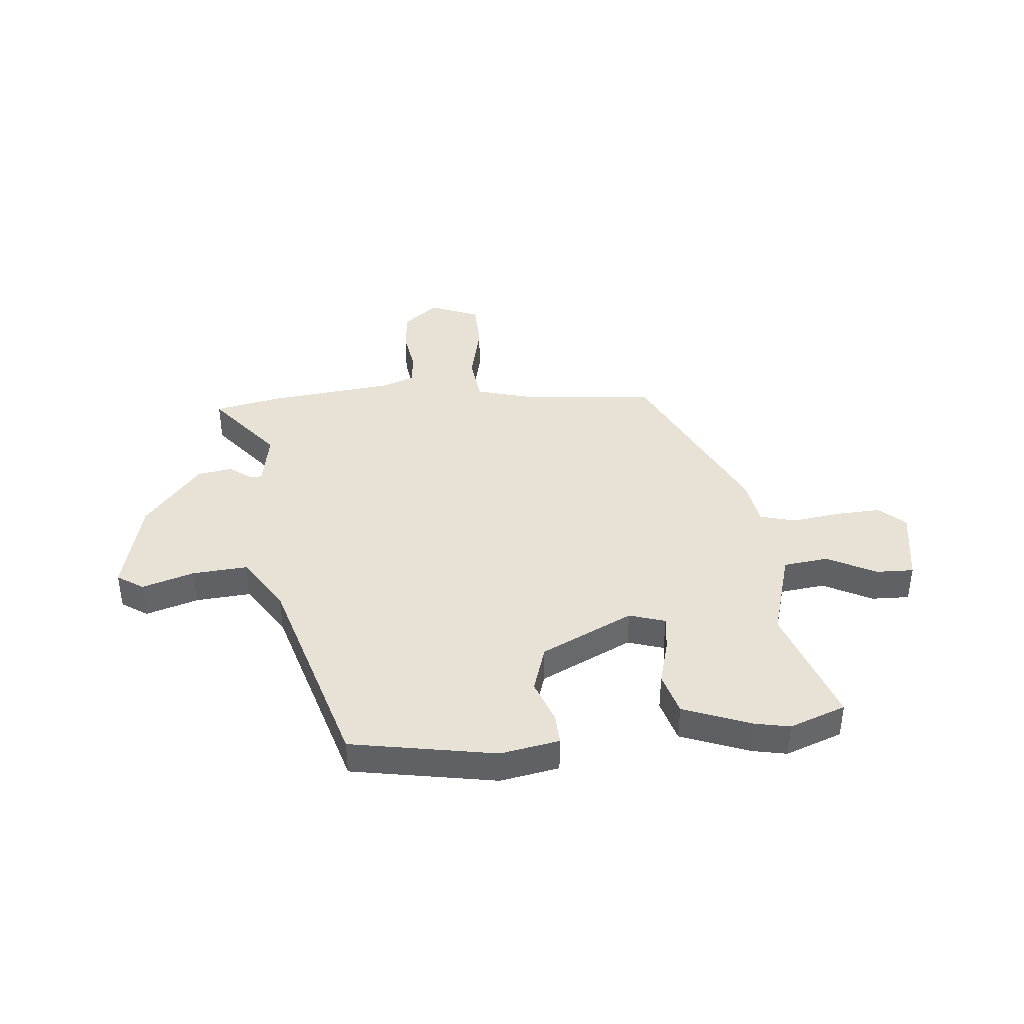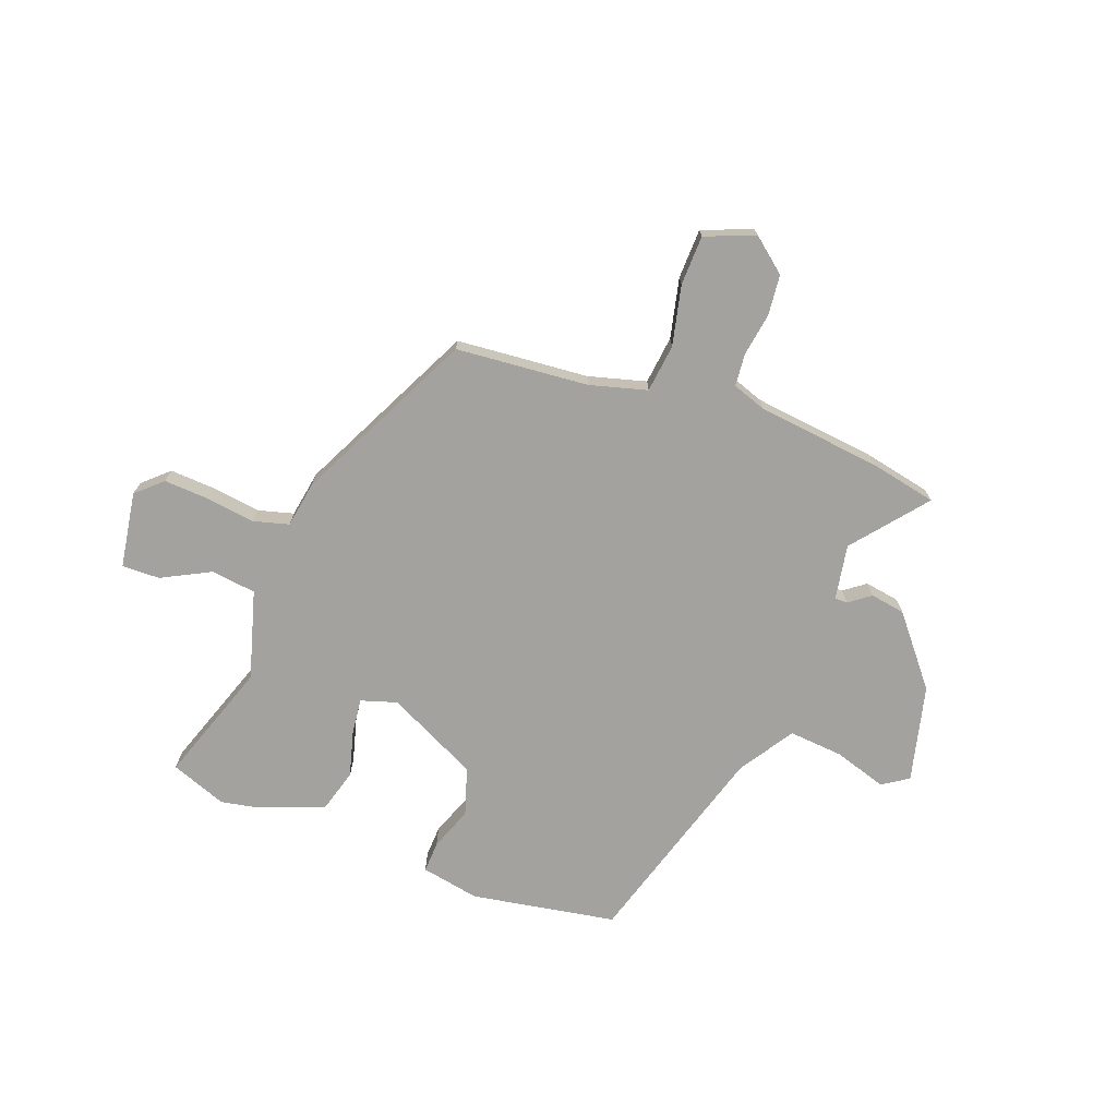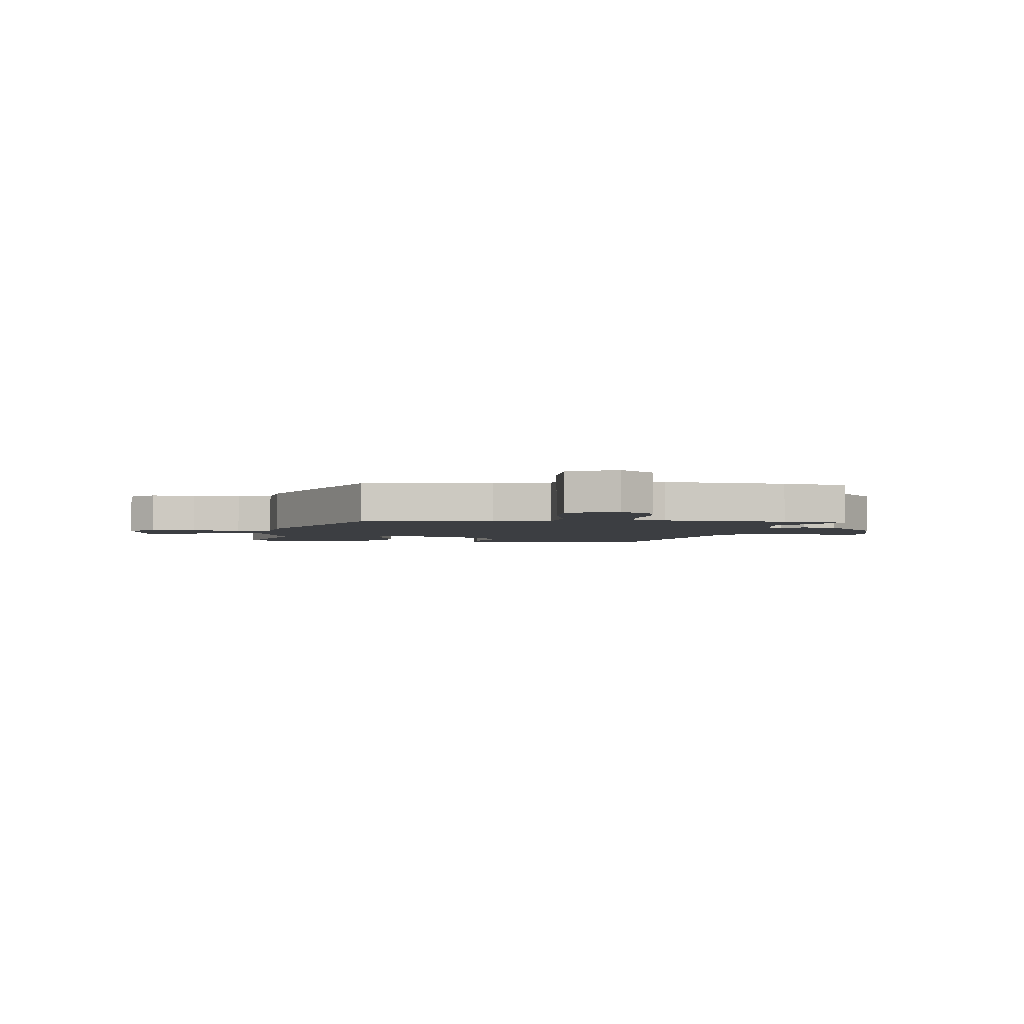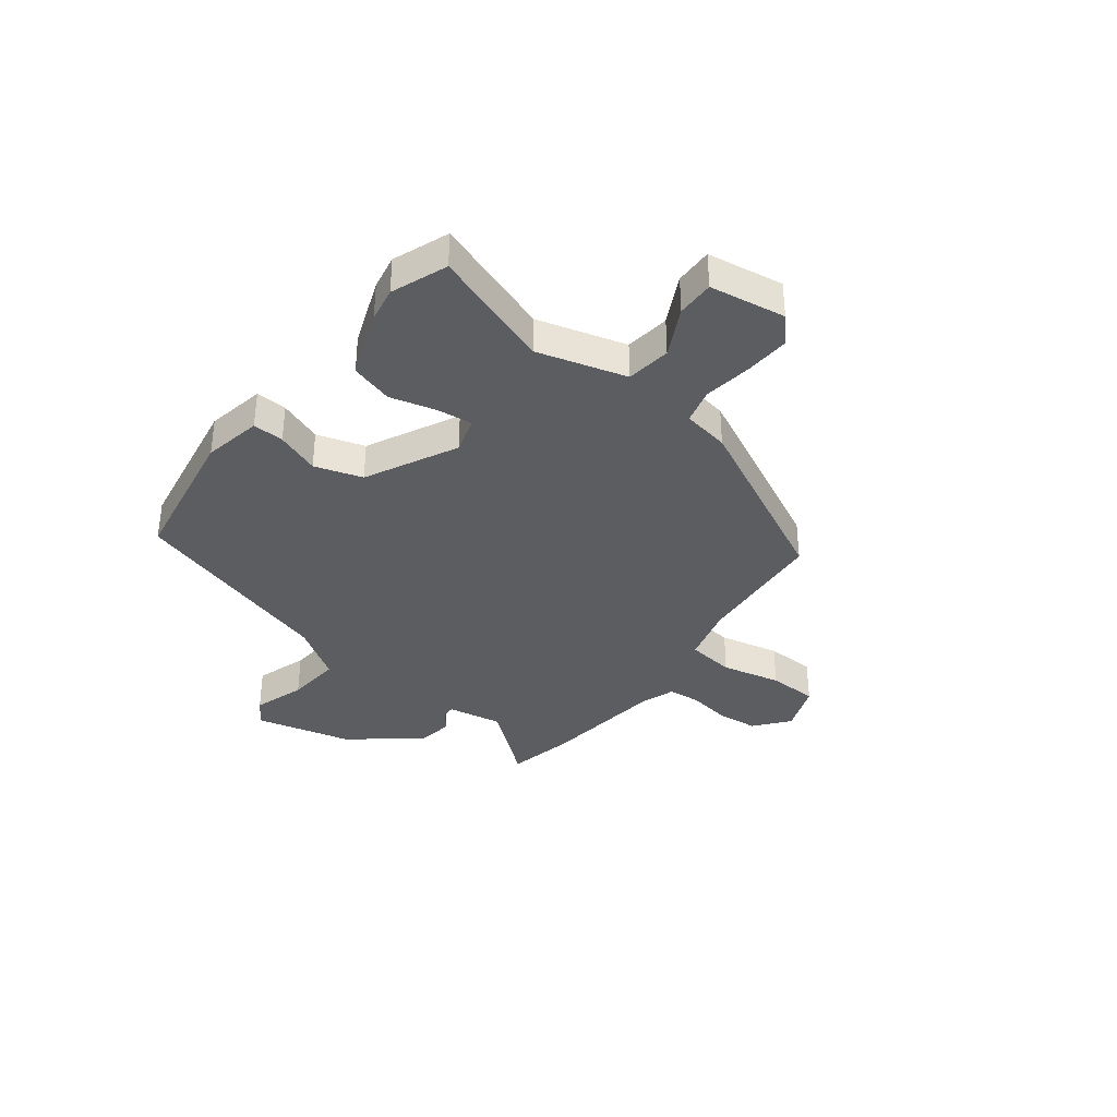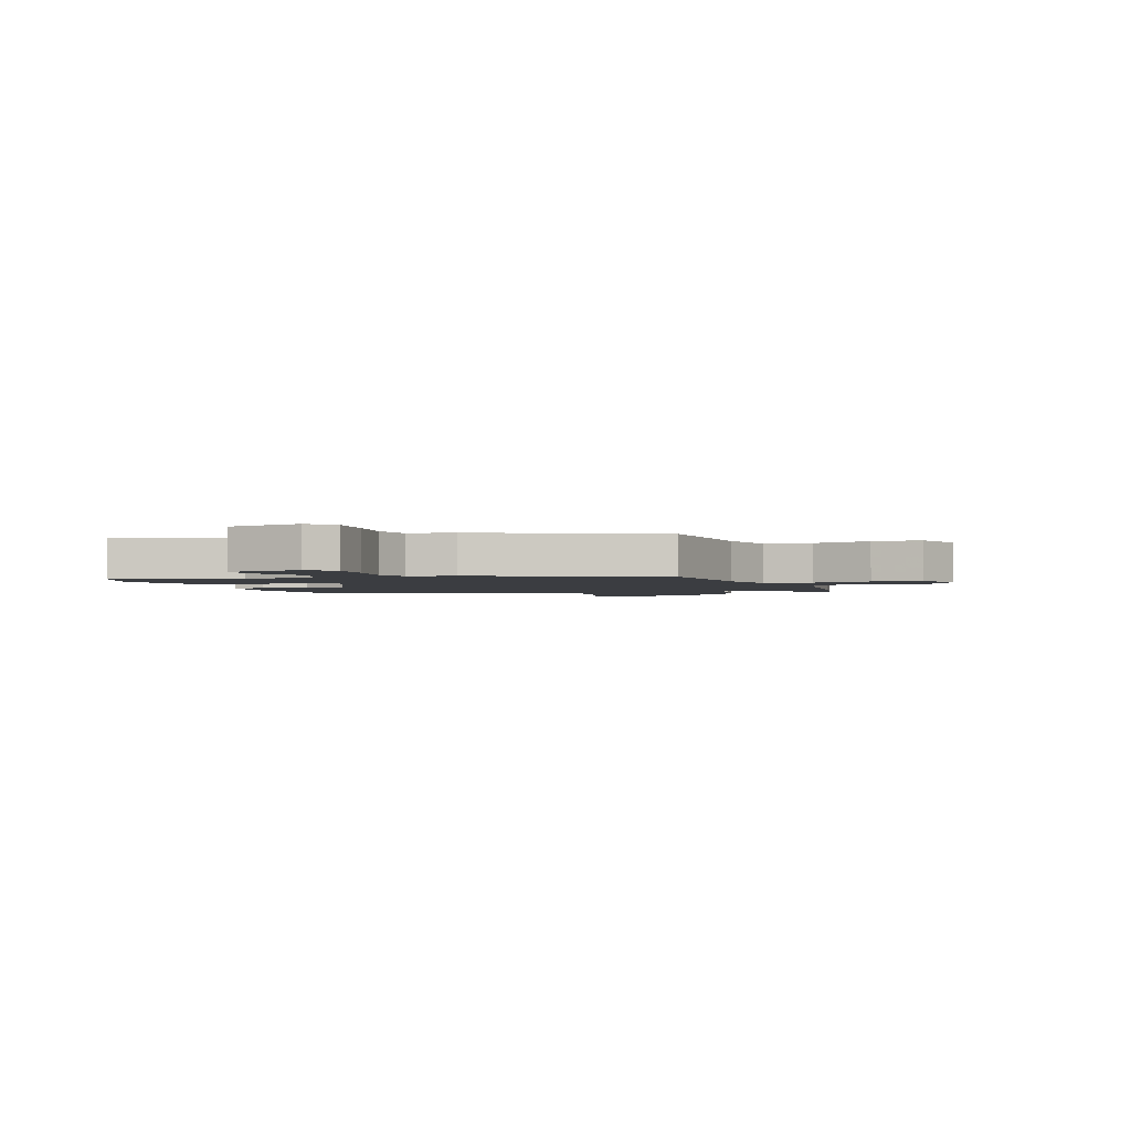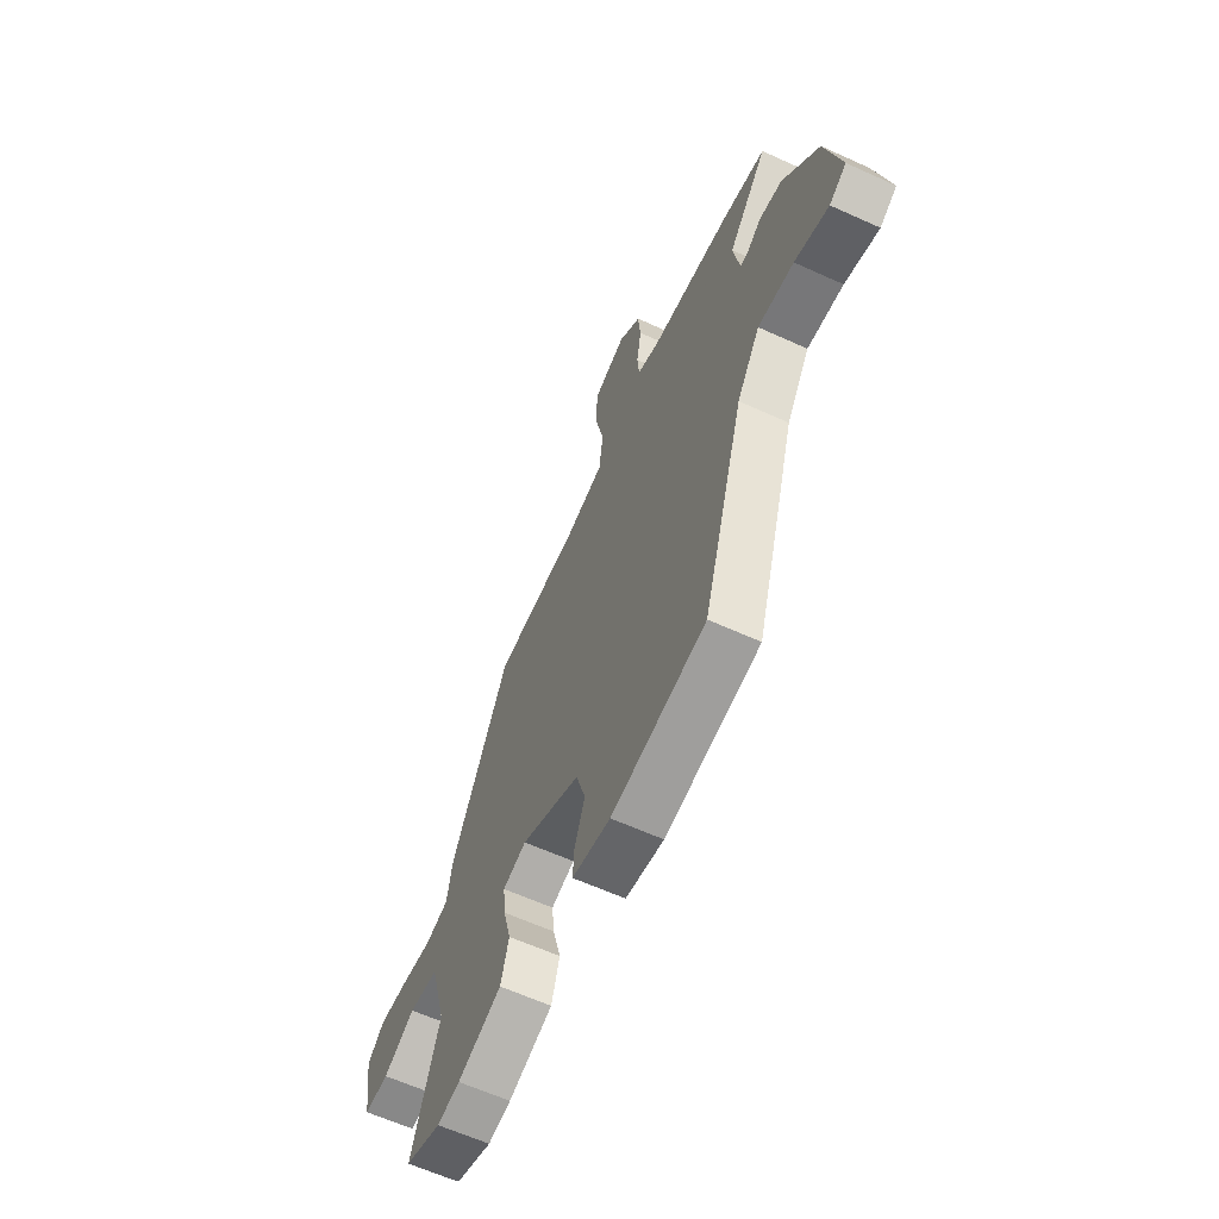
<metadata>
{"format":"obj","ext":"obj","renderer":"f3d","projection":"perspective","resolution":1024,"background":"white","views":[{"elev":40.3,"azim":175.3,"up":"+Y"},{"elev":-72.4,"azim":-20.0,"up":"+Y"},{"elev":-3.0,"azim":-5.2,"up":"+Y"},{"elev":-36.1,"azim":-127.3,"up":"+Y"},{"elev":-2.4,"azim":-69.3,"up":"+Y"},{"elev":-62.1,"azim":65.2,"up":"+Z"}]}
</metadata>
<code>
v 0.35 0.07 -0.505
v 0.085 0.07 -0.549
v -0.022 0.07 -0.528
v -0.019 0.07 -0.471
v 0.011 0.07 -0.392
v -0.016 0.07 -0.305
v -0.182 0.07 -0.222
v -0.248 0.07 -0.242
v -0.241 0.07 -0.307
v -0.219 0.07 -0.391
v -0.242 0.07 -0.469
v -0.366 0.07 -0.515
v -0.43 0.07 -0.527
v -0.532 0.07 -0.488
v -0.454 0.07 -0.268
v -0.499 0.07 -0.106
v -0.581 0.07 -0.095
v -0.67 0.07 -0.14
v -0.739 0.07 -0.141
v -0.76 0.07 -0.002
v -0.713 0.07 0.04
v -0.631 0.07 0.035
v -0.542 0.07 0.022
v -0.477 0.07 0.039
v -0.462 0.07 0.124
v -0.3 0.07 0.448
v -0.058 0.07 0.467
v 0.047 0.07 0.495
v 0.058 0.07 0.583
v 0.034 0.07 0.692
v 0.037 0.07 0.783
v 0.128 0.07 0.818
v 0.19 0.07 0.767
v 0.197 0.07 0.693
v 0.184 0.07 0.615
v 0.189 0.07 0.555
v 0.251 0.07 0.533
v 0.478 0.07 0.505
v 0.599 0.07 0.479
v 0.49 0.07 0.347
v 0.507 0.07 0.246
v 0.53 0.07 0.246
v 0.569 0.07 0.275
v 0.633 0.07 0.264
v 0.733 0.07 0.14
v 0.775 0.07 -0.037
v 0.727 0.07 -0.068
v 0.632 0.07 -0.037
v 0.532 0.07 -0.028
v 0.467 0.07 -0.126
v 0.35 0 -0.505
v 0.085 0 -0.549
v -0.022 0 -0.528
v -0.019 0 -0.471
v 0.011 0 -0.392
v -0.016 0 -0.305
v -0.182 0 -0.222
v -0.248 0 -0.242
v -0.241 0 -0.307
v -0.219 0 -0.391
v -0.242 0 -0.469
v -0.366 0 -0.515
v -0.43 0 -0.527
v -0.532 0 -0.488
v -0.454 0 -0.268
v -0.499 0 -0.106
v -0.581 0 -0.095
v -0.67 0 -0.14
v -0.739 0 -0.141
v -0.76 0 -0.002
v -0.713 0 0.04
v -0.631 0 0.035
v -0.542 0 0.022
v -0.477 0 0.039
v -0.462 0 0.124
v -0.3 0 0.448
v -0.058 0 0.467
v 0.047 0 0.495
v 0.058 0 0.583
v 0.034 0 0.692
v 0.037 0 0.783
v 0.128 0 0.818
v 0.19 0 0.767
v 0.197 0 0.693
v 0.184 0 0.615
v 0.189 0 0.555
v 0.251 0 0.533
v 0.478 0 0.505
v 0.599 0 0.479
v 0.49 0 0.347
v 0.507 0 0.246
v 0.53 0 0.246
v 0.569 0 0.275
v 0.633 0 0.264
v 0.733 0 0.14
v 0.775 0 -0.037
v 0.727 0 -0.068
v 0.632 0 -0.037
v 0.532 0 -0.028
v 0.467 0 -0.126
f 45 46 47 48
f 45 48 49
f 42 43 44 45
f 41 42 45 49
f 40 41 49 50
f 37 38 39 40
f 36 37 40 50
f 32 33 34 35
f 32 35 36
f 29 30 31 32
f 28 29 32 36
f 24 25 26 27
f 24 27 28
f 20 21 22 23
f 18 19 20 23
f 17 18 23 24
f 16 17 24 28
f 12 13 14 15
f 9 10 11 12
f 8 9 12 15
f 7 8 15 16
f 2 3 4 5
f 2 5 6
f 1 2 6
f 50 1 6
f 36 50 6 7
f 7 16 28 36
f 98 97 96 95
f 99 98 95
f 95 94 93 92
f 99 95 92 91
f 100 99 91 90
f 90 89 88 87
f 100 90 87 86
f 85 84 83 82
f 86 85 82
f 82 81 80 79
f 86 82 79 78
f 77 76 75 74
f 78 77 74
f 73 72 71 70
f 73 70 69 68
f 74 73 68 67
f 78 74 67 66
f 65 64 63 62
f 62 61 60 59
f 65 62 59 58
f 66 65 58 57
f 55 54 53 52
f 56 55 52
f 56 52 51
f 56 51 100
f 57 56 100 86
f 86 78 66 57
f 1 51 52 2
f 2 52 53 3
f 3 53 54 4
f 4 54 55 5
f 5 55 56 6
f 6 56 57 7
f 7 57 58 8
f 8 58 59 9
f 9 59 60 10
f 10 60 61 11
f 11 61 62 12
f 12 62 63 13
f 13 63 64 14
f 14 64 65 15
f 15 65 66 16
f 16 66 67 17
f 17 67 68 18
f 18 68 69 19
f 19 69 70 20
f 20 70 71 21
f 21 71 72 22
f 22 72 73 23
f 23 73 74 24
f 24 74 75 25
f 25 75 76 26
f 26 76 77 27
f 27 77 78 28
f 28 78 79 29
f 29 79 80 30
f 30 80 81 31
f 31 81 82 32
f 32 82 83 33
f 33 83 84 34
f 34 84 85 35
f 35 85 86 36
f 36 86 87 37
f 37 87 88 38
f 38 88 89 39
f 39 89 90 40
f 40 90 91 41
f 41 91 92 42
f 42 92 93 43
f 43 93 94 44
f 44 94 95 45
f 45 95 96 46
f 46 96 97 47
f 47 97 98 48
f 48 98 99 49
f 49 99 100 50
f 50 100 51 1

</code>
